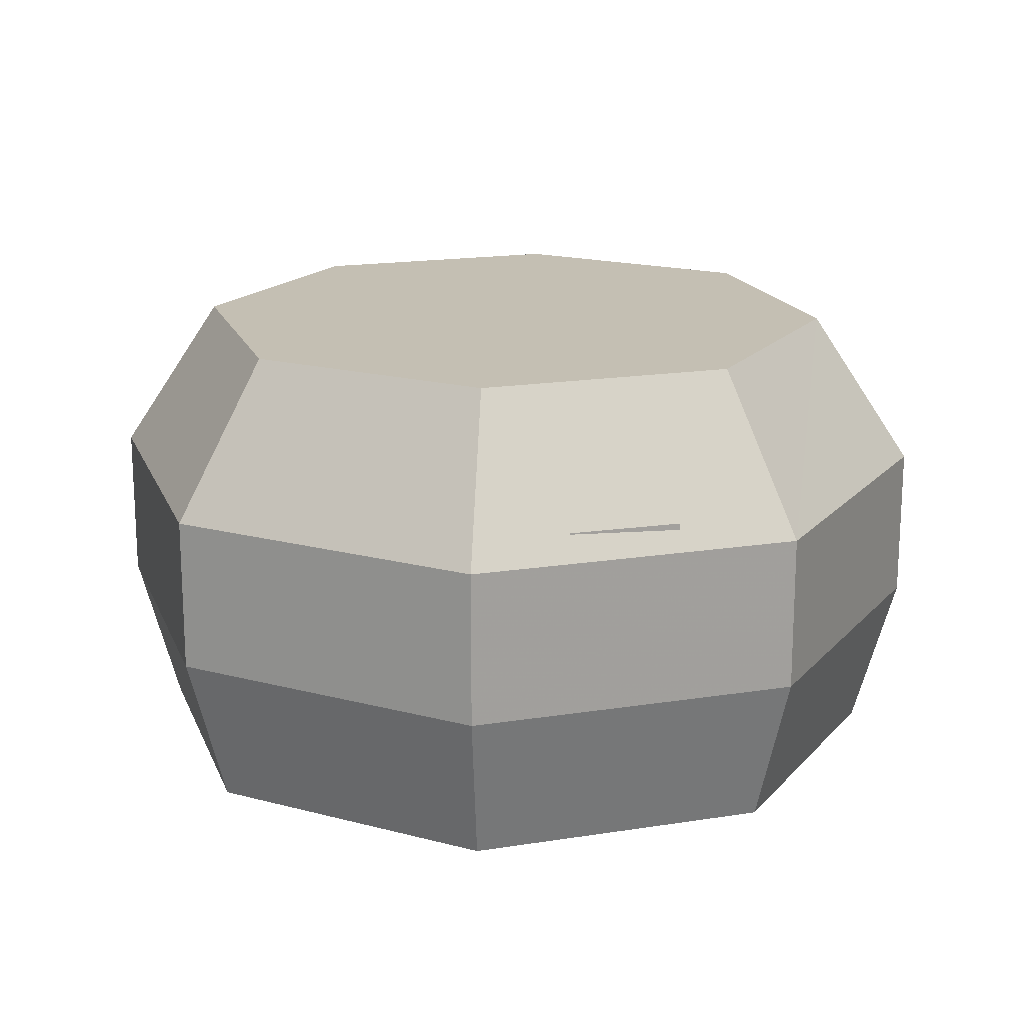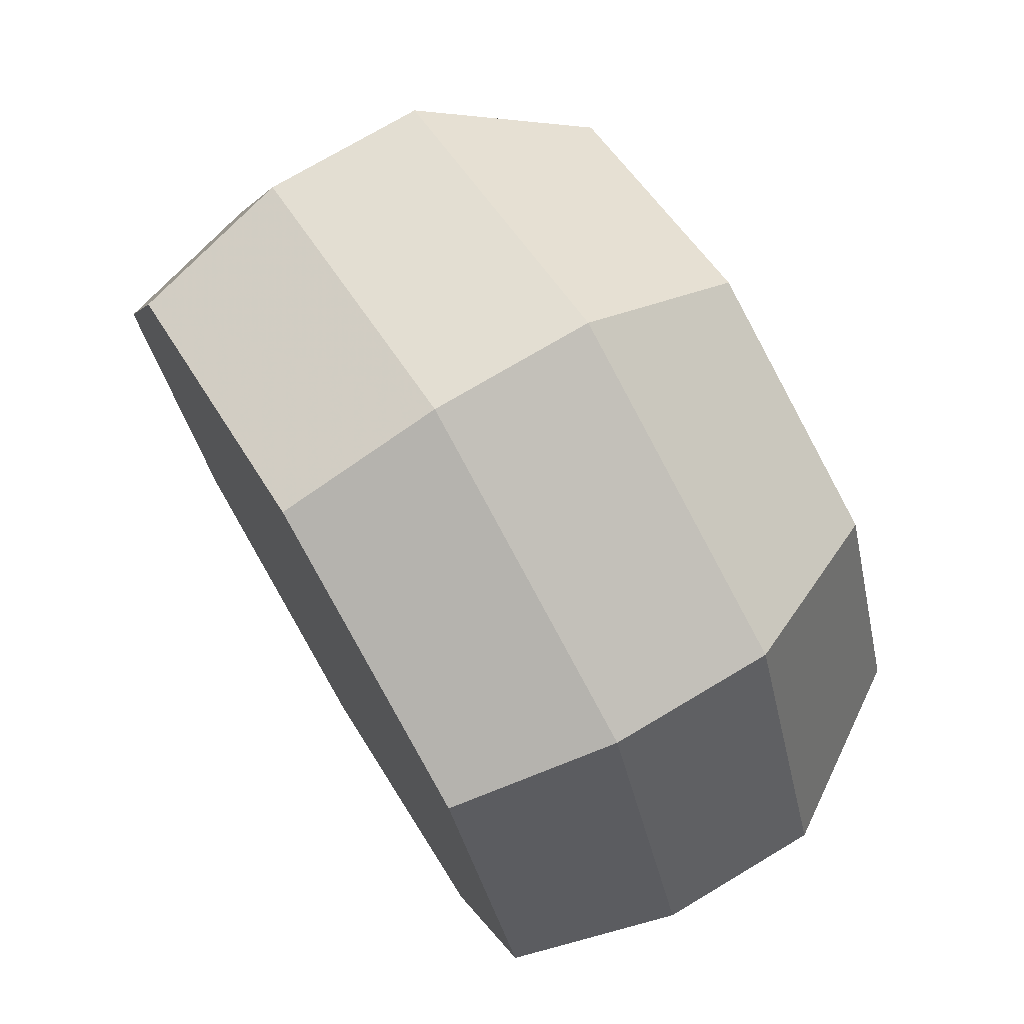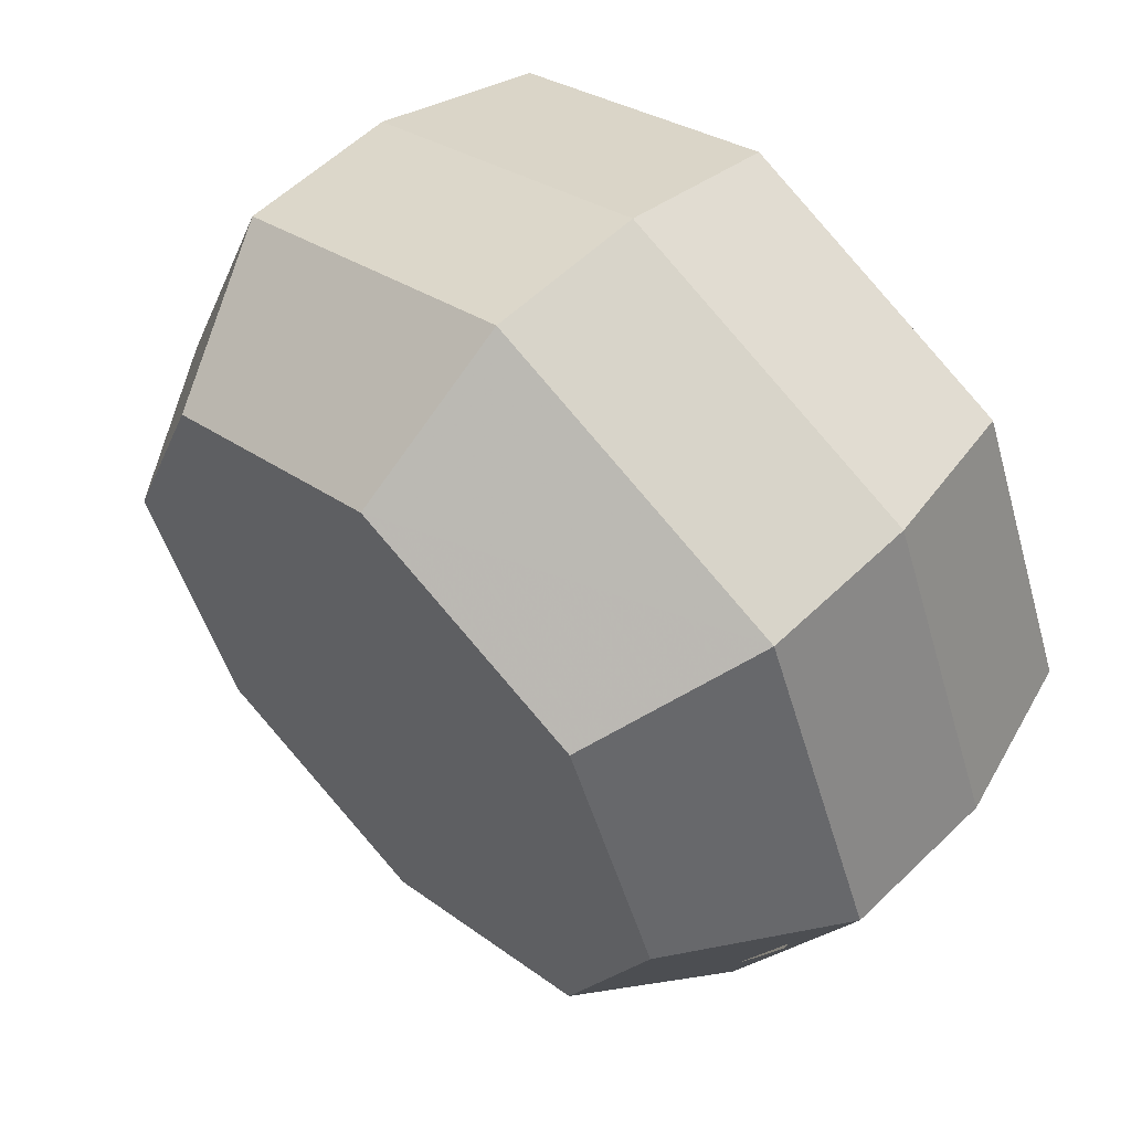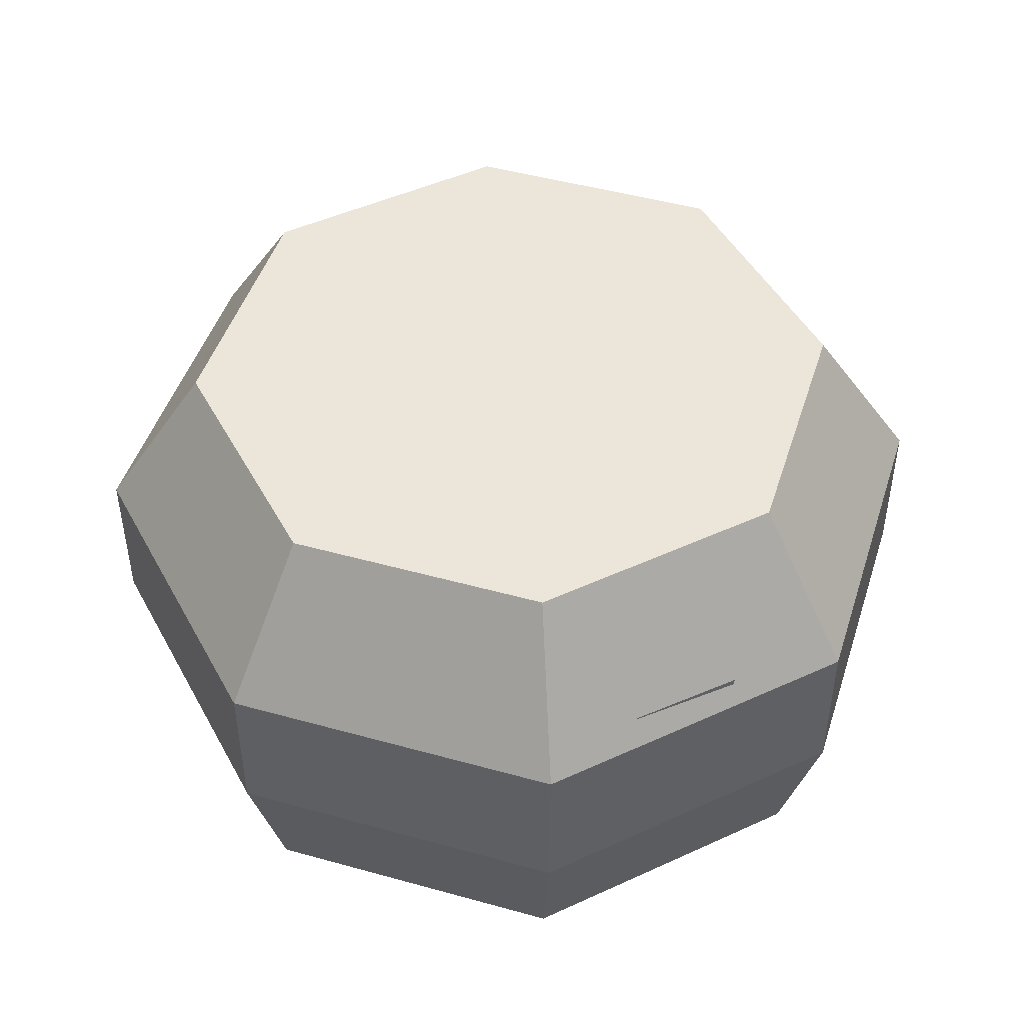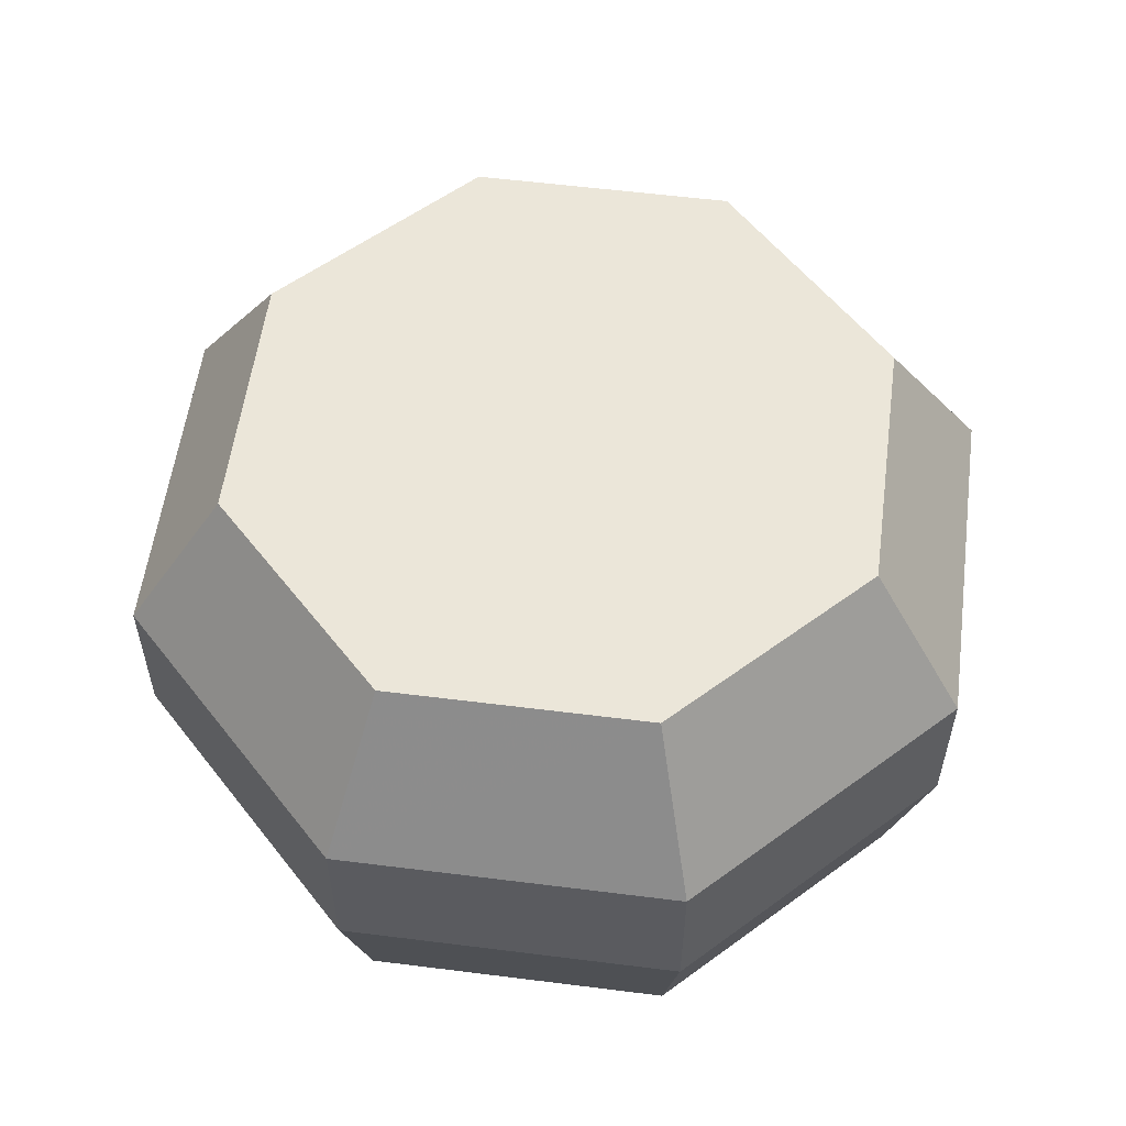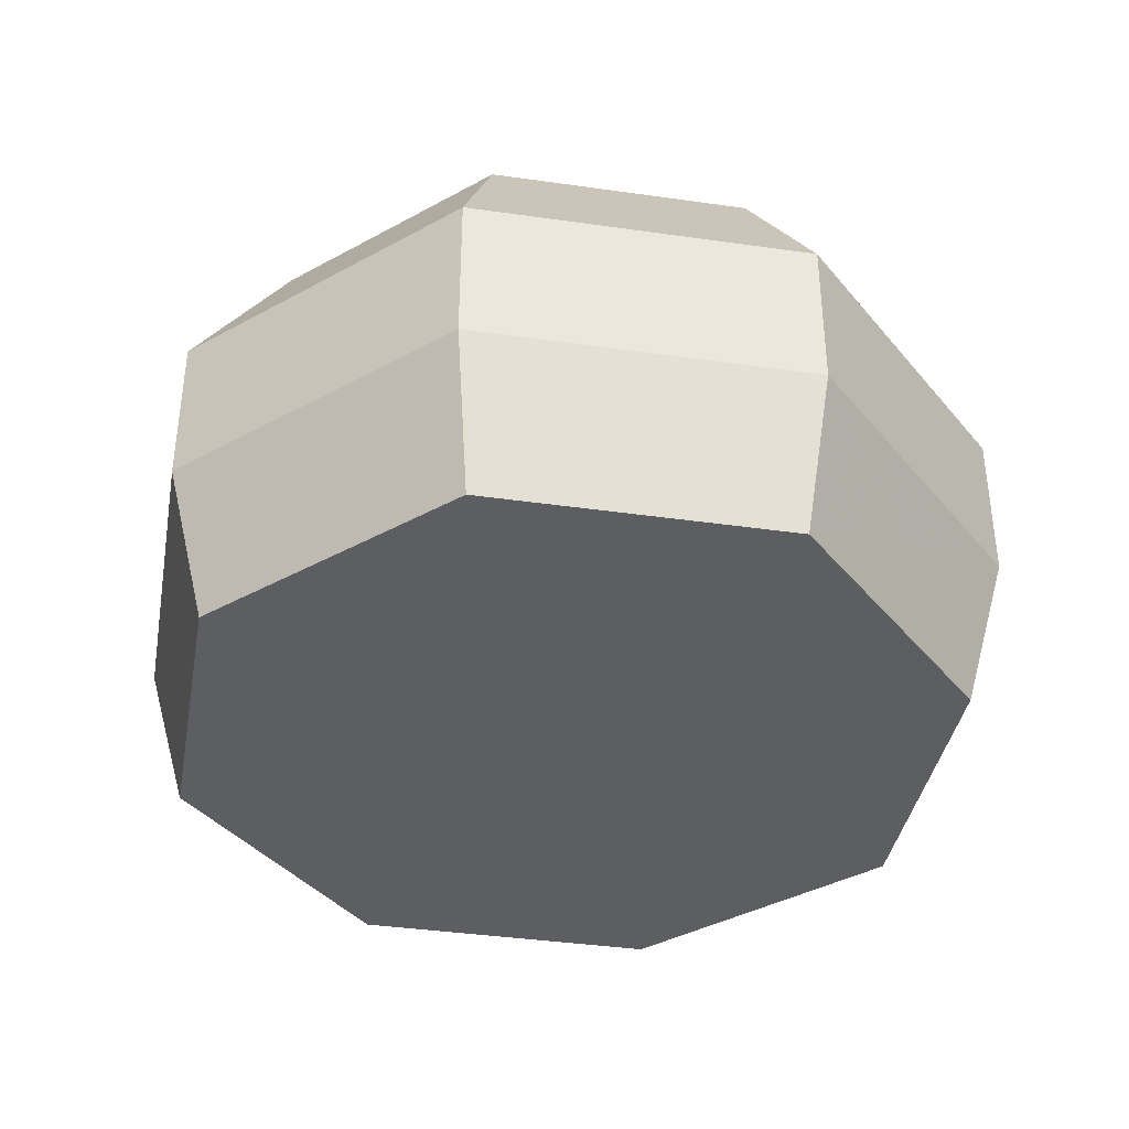
<metadata>
{"format":"obj","ext":"obj","renderer":"f3d","projection":"perspective","resolution":1024,"background":"white","views":[{"elev":17.7,"azim":-129.9,"up":"+Y"},{"elev":73.2,"azim":59.1,"up":"+Z"},{"elev":57.4,"azim":-135.0,"up":"+Z"},{"elev":47.2,"azim":-140.0,"up":"+Y"},{"elev":56.5,"azim":75.0,"up":"+Y"},{"elev":-38.7,"azim":147.3,"up":"+Y"}]}
</metadata>
<code>
g Nemu_34D830D3_0_15
v 5 7382 5
v 6719 7382 5
v 4752 7382 4752
v 4752 7382 -4741
v 5 7382 -6708
v -4741 7382 -4741
v 5 7382 6719
v -4741 7382 4752
v -6708 7382 5
f 1 2 3
f 1 4 2
f 1 5 4
f 1 6 5
f 3 7 1
f 7 8 1
f 8 9 1
f 9 6 1
g Nemu_17438011_0_16
v 5 -1919 -7893
v -5579 -1919 -5579
v 5 -1919 5
v -7893 -1919 5
v -5579 -1919 5590
v 5 -1919 7903
v 5590 -1919 5590
v 7903 -1919 5
v 5590 -1919 -5579
f 10 11 12
f 11 13 12
f 13 14 12
f 14 15 12
f 15 16 12
f 16 17 12
f 17 18 12
f 18 10 12
g Nemu_3ACF82F0_0_17
v -6200 4281 -6200
v -4741 7382 -4741
v -6708 7382 5
v -8770 4281 5
v 6211 4281 6211
v 4752 7382 4752
v 6719 7382 5
v 8781 4281 5
f 19 20 21
f 22 19 21
f 23 24 25
f 26 23 25
g Nemu_26B54C8E_0_18
v 5 4281 -8770
v 5 7382 -6708
v -4741 7382 -4741
v -6200 4281 -6200
v 5 4281 8781
v 5 7382 6719
v 4752 7382 4752
v 6211 4281 6211
f 27 28 29
f 30 27 29
f 31 32 33
f 34 31 33
g Nemu_7EA04CC6_0_19
v 6211 4281 -6200
v 4752 7382 -4741
v 5 7382 -6708
v 5 4281 -8770
v -6200 4281 6211
v -4741 7382 4752
v 5 7382 6719
v 5 4281 8781
f 35 36 37
f 38 35 37
f 39 40 41
f 42 39 41
g Nemu_4B66266D_0_20
v -8770 4281 5
v -6708 7382 5
v -4741 7382 4752
v -6200 4281 6211
v 8781 4281 5
v 6719 7382 5
v 4752 7382 -4741
v 6211 4281 -6200
f 43 44 45
f 46 43 45
f 47 48 49
f 50 47 49
g Nemu_84462AE_0_21
v 6211 1180 6211
v 6211 4281 6211
v 8781 4281 5
v 8781 1180 5
v -6200 1180 -6200
v -6200 4281 -6200
v -8770 4281 5
v -8770 1180 5
f 51 52 53
f 54 51 53
f 55 56 57
f 58 55 57
g Nemu_73DEEF12_0_22
v 5 1180 -8770
v 5 4281 -8770
v -6200 4281 -6200
v -6200 1180 -6200
v 5 1180 8781
v 5 4281 8781
v 6211 4281 6211
v 6211 1180 6211
f 59 60 61
f 62 59 61
f 63 64 65
f 66 63 65
g Nemu_198F736F_0_23
v 6211 1180 -6200
v 6211 4281 -6200
v 5 4281 -8770
v 5 1180 -8770
v -6200 1180 6211
v -6200 4281 6211
v 5 4281 8781
v 5 1180 8781
f 67 68 69
f 70 67 69
f 71 72 73
f 74 71 73
g Nemu_55063D3A_0_24
v 8781 1180 5
v 8781 4281 5
v 6211 4281 -6200
v 6211 1180 -6200
v -8770 1180 5
v -8770 4281 5
v -6200 4281 6211
v -6200 1180 6211
f 75 76 77
f 78 75 77
f 79 80 81
f 82 79 81
g Nemu_7F6CF2D0_0_25
v 5590 -1919 5590
v 6211 1180 6211
v 8781 1180 5
v 7903 -1919 5
v -5579 -1919 -5579
v -6200 1180 -6200
v -8770 1180 5
v -7893 -1919 5
f 83 84 85
f 86 83 85
f 87 88 89
f 90 87 89
g Nemu_10F4C602_0_26
v 5 -1919 7903
v 5 1180 8781
v 6211 1180 6211
v 5590 -1919 5590
v 5 -1919 -7893
v 5 1180 -8770
v -6200 1180 -6200
v -5579 -1919 -5579
f 91 92 93
f 94 91 93
f 95 96 97
f 98 95 97
g Nemu_2D5CDA13_0_27
v -5579 -1919 5590
v -6200 1180 6211
v 5 1180 8781
v 5 -1919 7903
v 5590 -1919 -5579
v 6211 1180 -6200
v 5 1180 -8770
v 5 -1919 -7893
f 99 100 101
f 102 99 101
f 103 104 105
f 106 103 105
g Nemu_2FF73652_0_28
v -7893 -1919 5
v -8770 1180 5
v -6200 1180 6211
v -5579 -1919 5590
v 7903 -1919 5
v 8781 1180 5
v 6211 1180 -6200
v 5590 -1919 -5579
f 107 108 109
f 110 107 109
f 111 112 113
f 114 111 113
g Nemu_4595DB38_0_29
v -7634 2709 -2113
v -6719 2709 -4159
v -7634 4800 -2113
v -6719 4800 -4159
f 115 116 117
f 116 118 117

</code>
